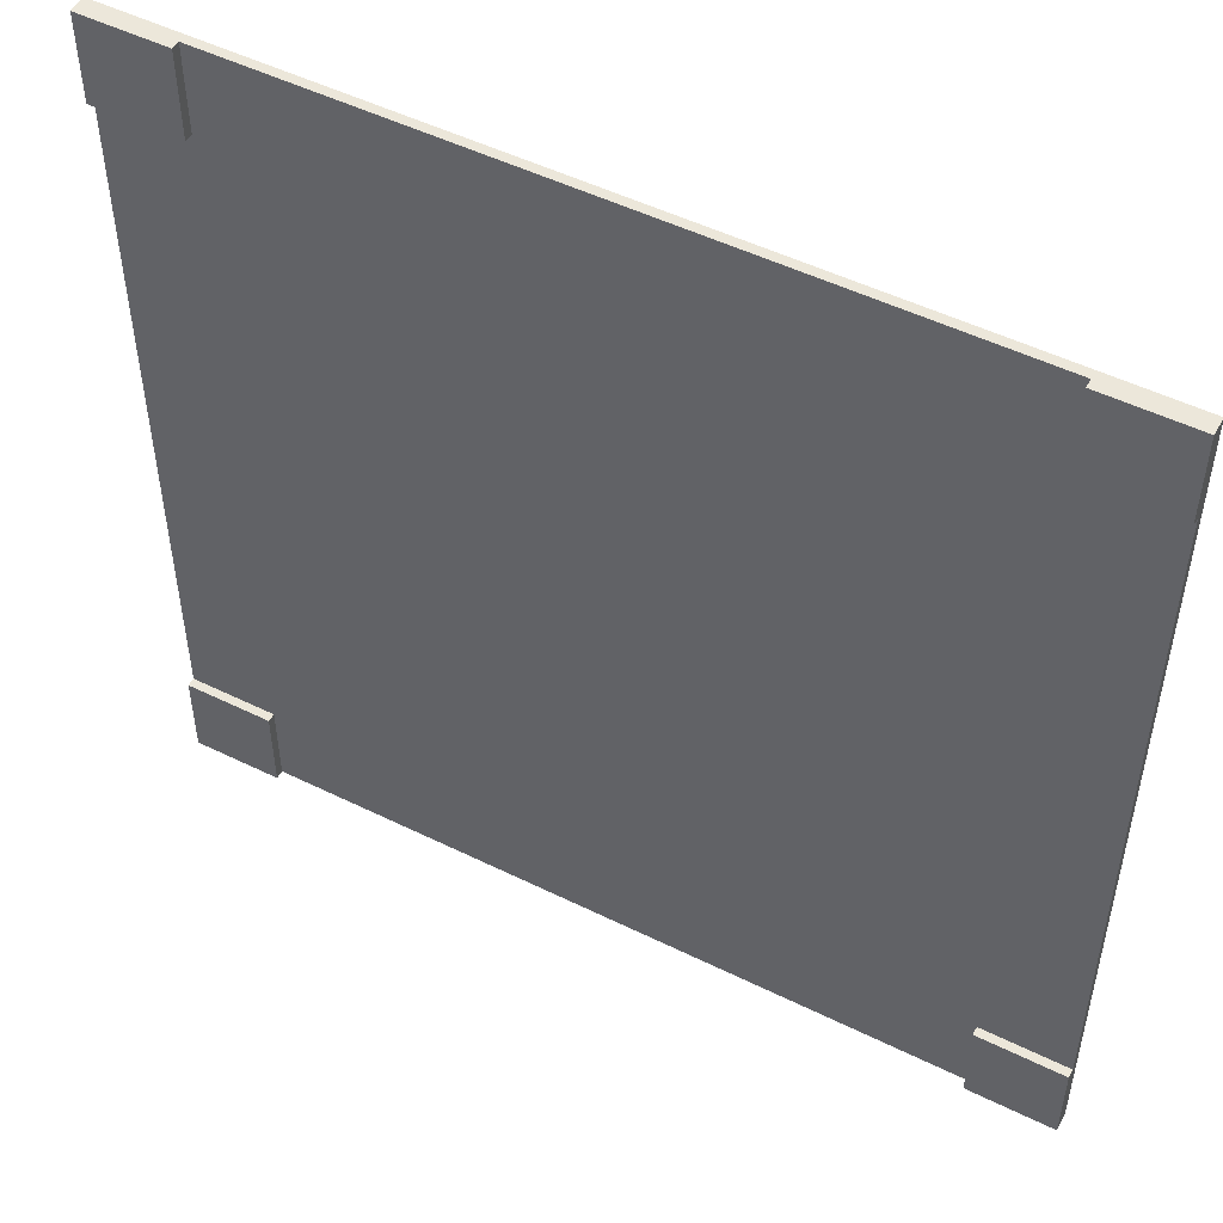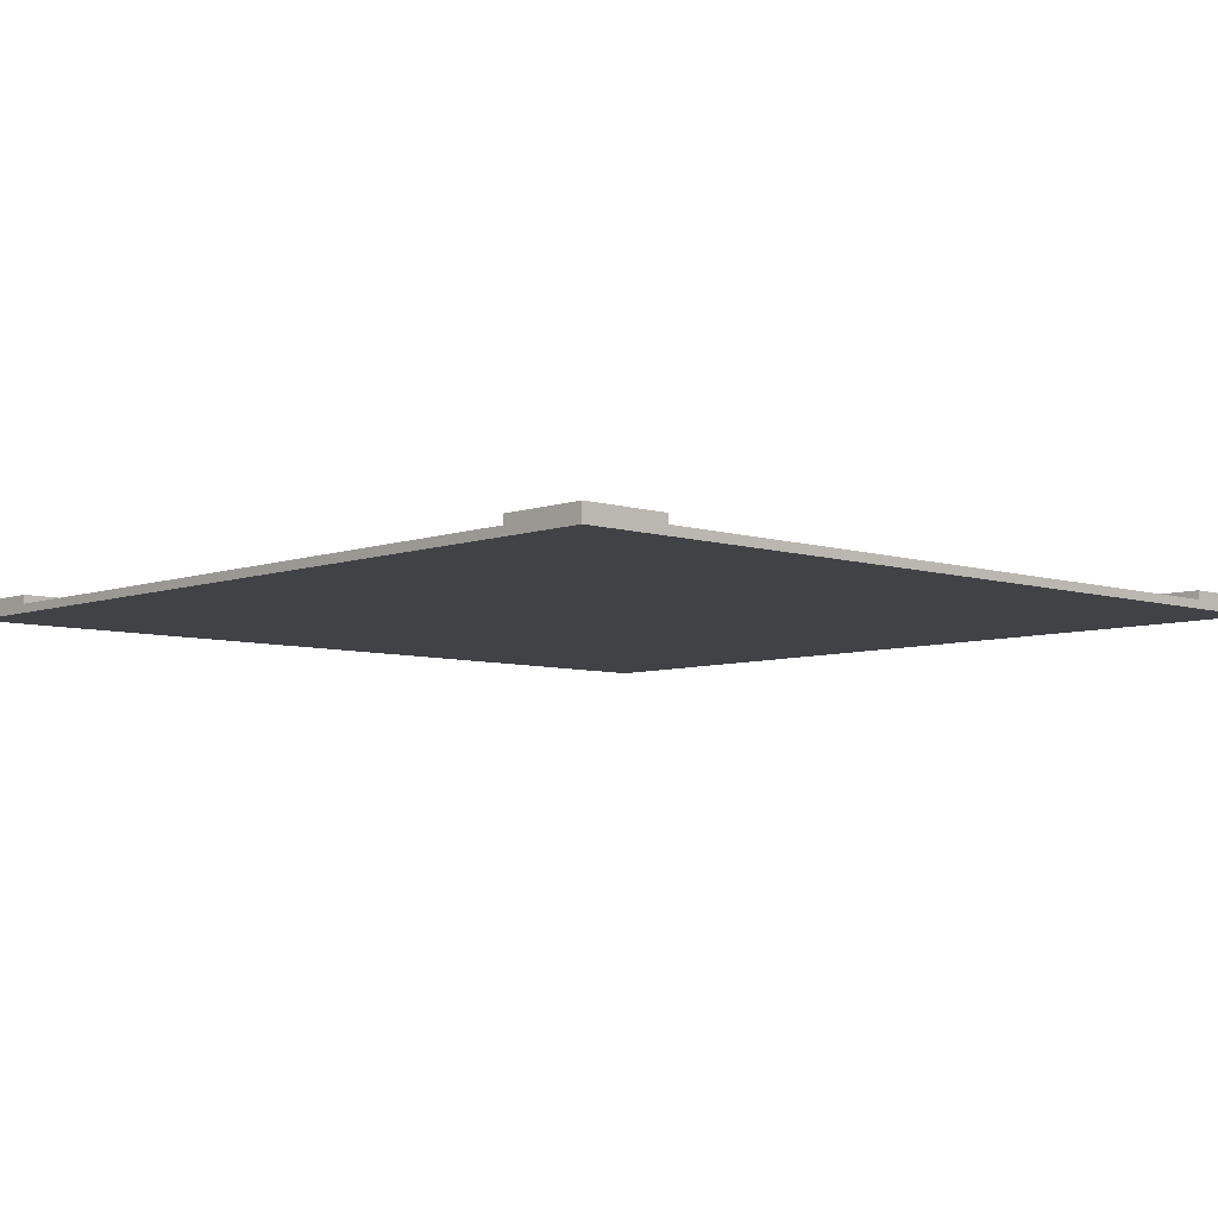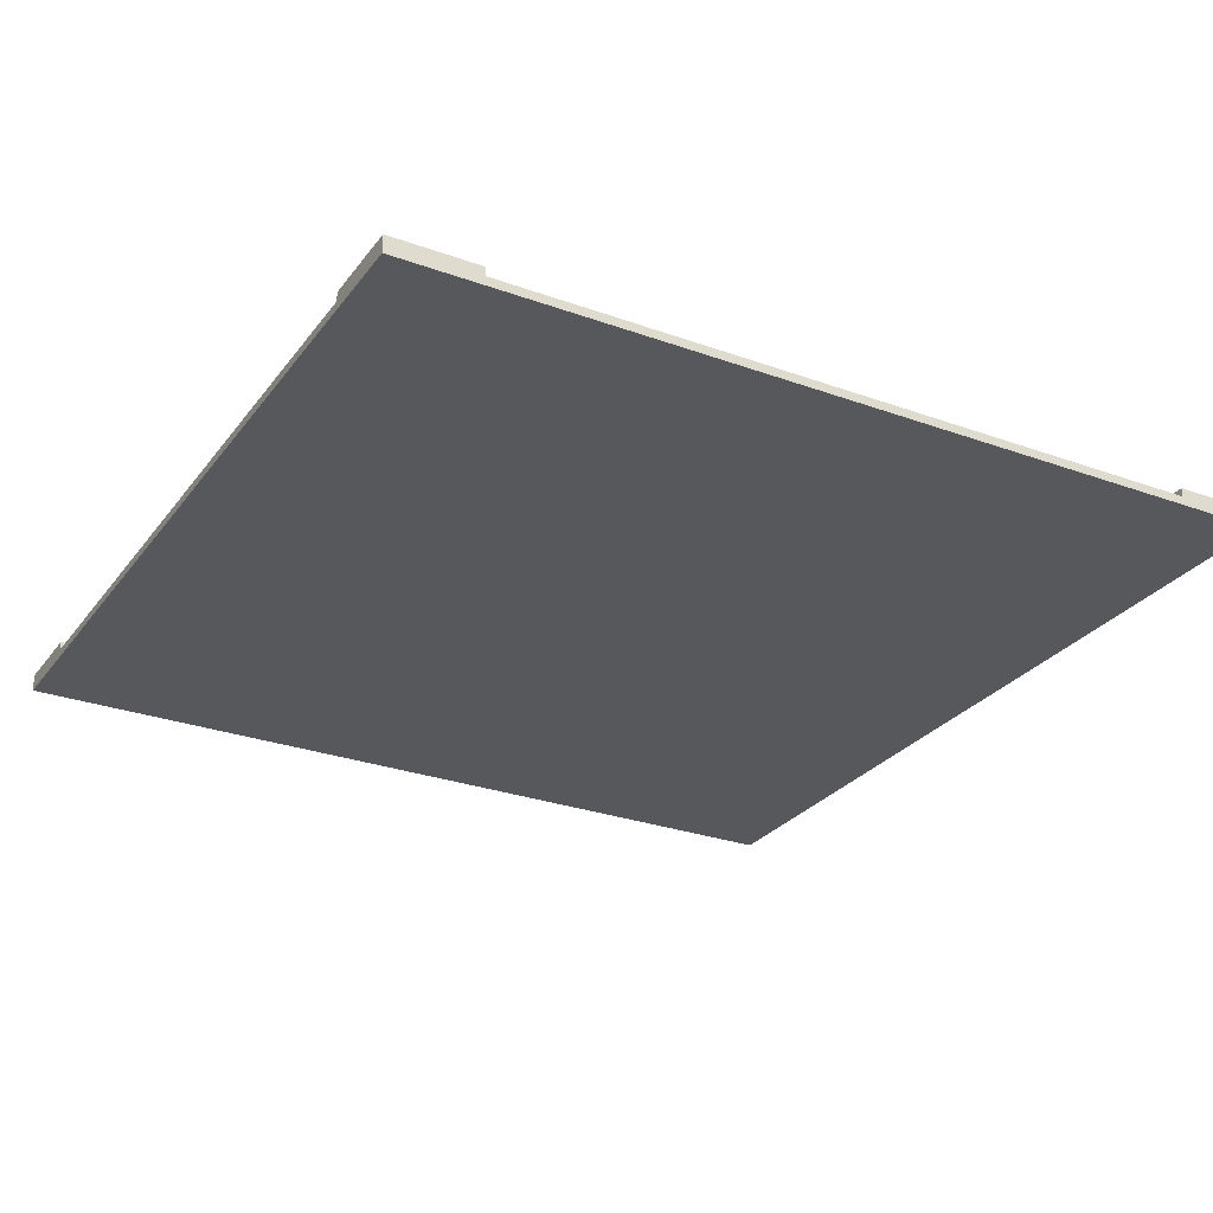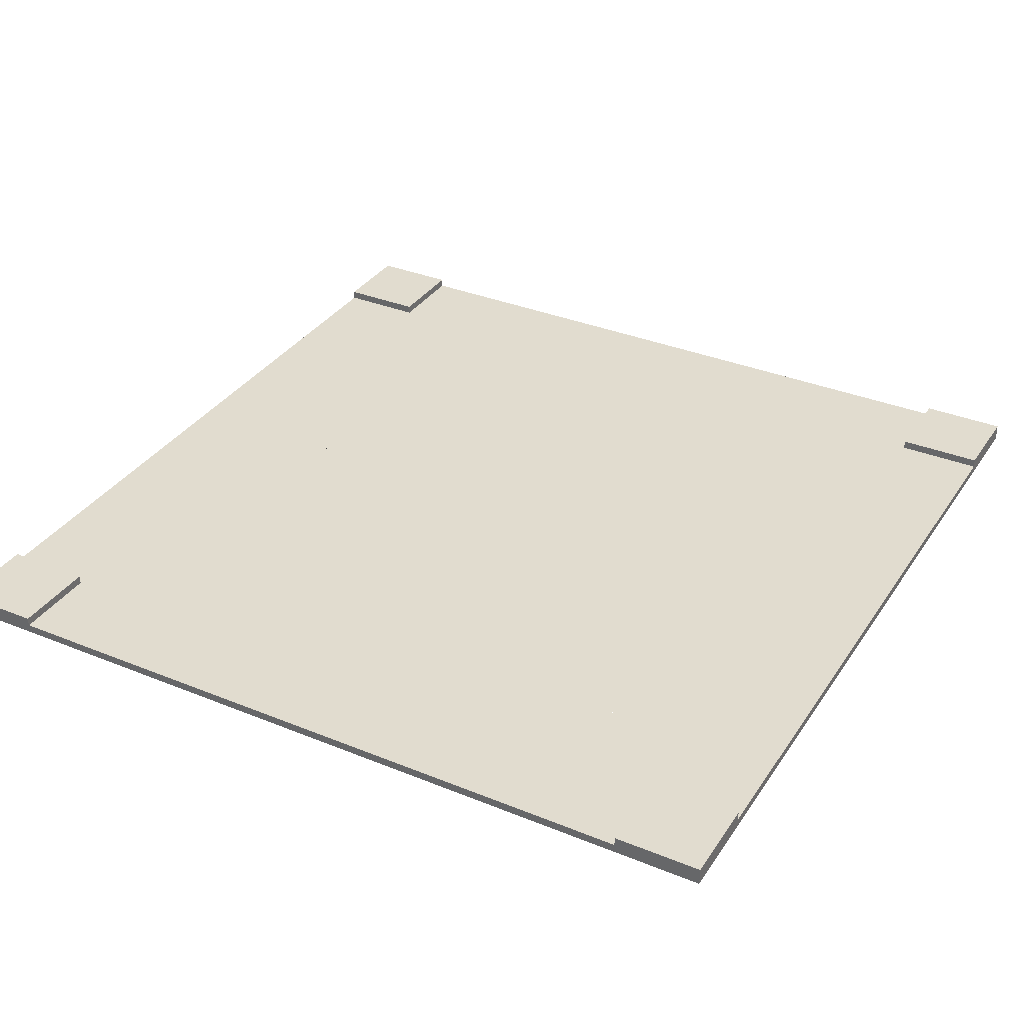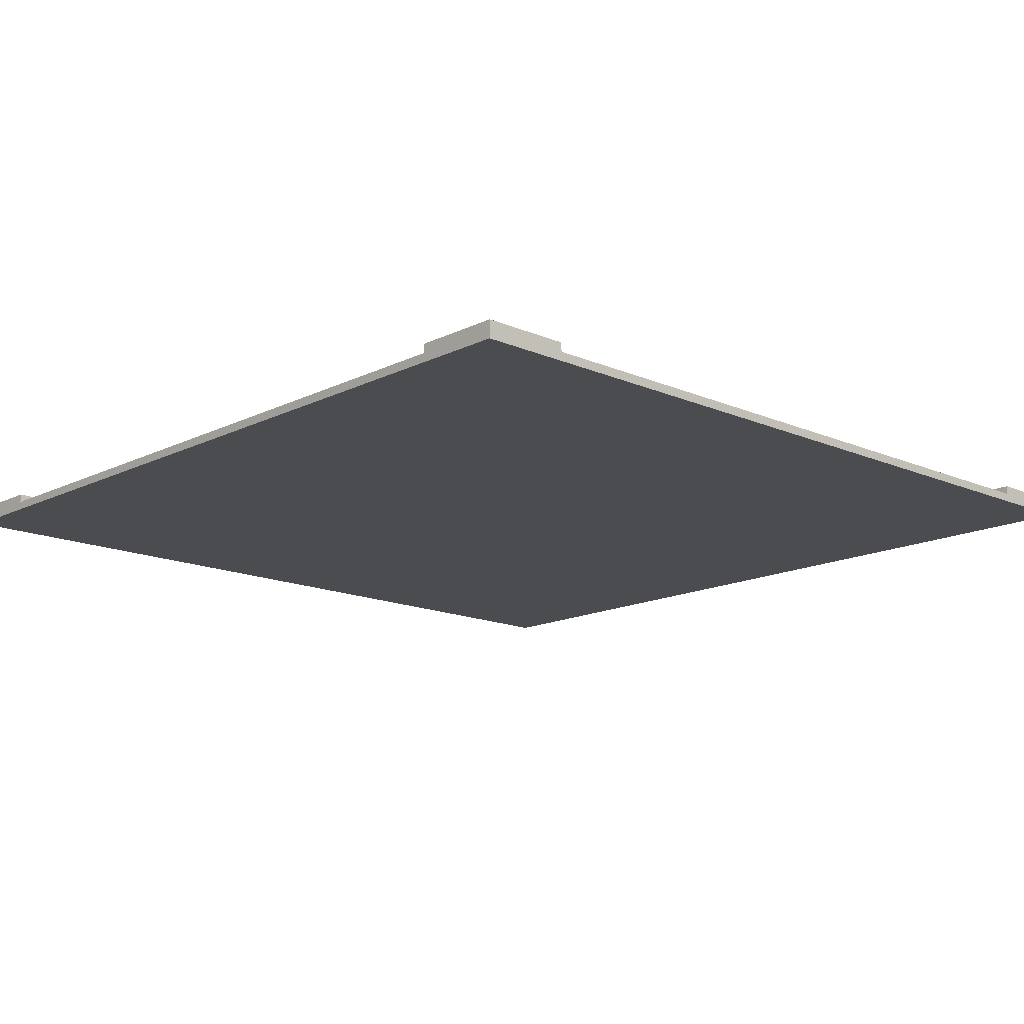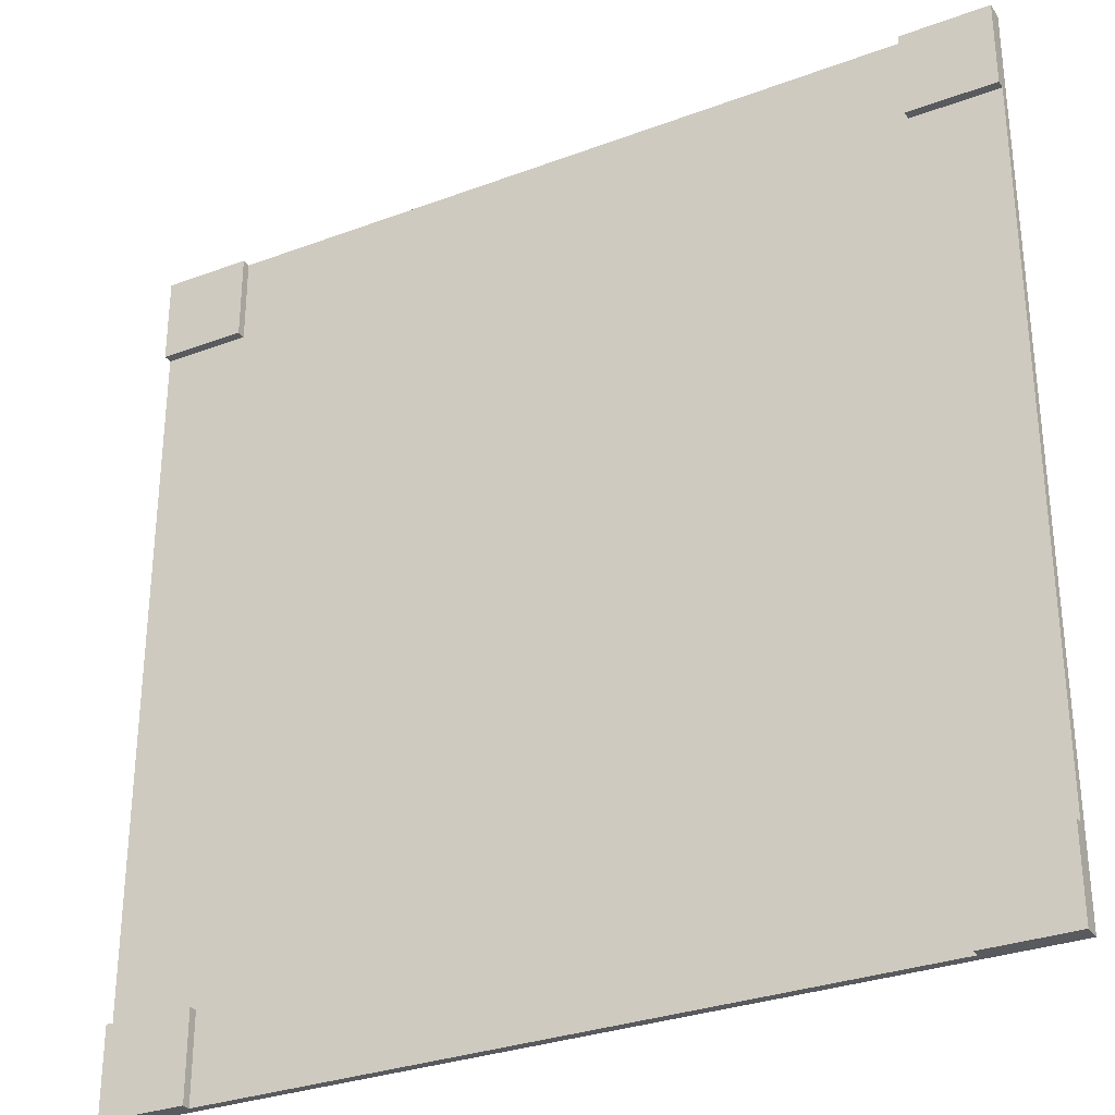
<metadata>
{"format":"obj","ext":"obj","renderer":"f3d","projection":"perspective","resolution":1024,"background":"white","views":[{"elev":50.6,"azim":-151.7,"up":"+Z"},{"elev":-6.5,"azim":-133.2,"up":"+Y"},{"elev":-27.7,"azim":61.0,"up":"+Y"},{"elev":34.4,"azim":28.8,"up":"+Y"},{"elev":-14.9,"azim":136.8,"up":"+Y"},{"elev":-30.7,"azim":-151.7,"up":"+Z"}]}
</metadata>
<code>
g road-crossroad
v 0.4 0.02 0.5 1 1 1
v 0.5 0.02 0.5 1 1 1
v 0.4 0.01 0.5 1 1 1
v 0.5 0 0.5 1 1 1
v -0.5 0 0.5 1 1 1
v 0.3 0.01 0.5 1 1 1
v -0.3 0.01 0.5 1 1 1
v 0.01 0.01 0.5 1 1 1
v -0.01 0.01 0.5 1 1 1
v -0.4 0.01 0.5 1 1 1
v -0.5 0.02 0.5 1 1 1
v -0.4 0.02 0.5 1 1 1
v -0.4 0.02 -0.5 1 1 1
v -0.5 0.02 -0.5 1 1 1
v -0.4 0.01 -0.5 1 1 1
v -0.5 0 -0.5 1 1 1
v 0.5 0 -0.5 1 1 1
v -0.3 0.01 -0.5 1 1 1
v 0.3 0.01 -0.5 1 1 1
v -0.01 0.01 -0.5 1 1 1
v 0.01 0.01 -0.5 1 1 1
v 0.4 0.01 -0.5 1 1 1
v 0.5 0.02 -0.5 1 1 1
v 0.4 0.02 -0.5 1 1 1
v -0.5 0.02 0.4 1 1 1
v -0.5 0.01 0.4 1 1 1
v -0.5 0.01 0.3 1 1 1
v -0.5 0.01 0.01 1 1 1
v -0.5 0.01 -0.01 1 1 1
v -0.5 0.01 -0.3 1 1 1
v -0.5 0.01 -0.4 1 1 1
v -0.5 0.02 -0.4 1 1 1
v 0.5 0.02 -0.4 1 1 1
v 0.5 0.01 -0.4 1 1 1
v 0.5 0.01 -0.3 1 1 1
v 0.5 0.01 -0.01 1 1 1
v 0.5 0.01 0.01 1 1 1
v 0.5 0.01 0.3 1 1 1
v 0.5 0.01 0.4 1 1 1
v 0.5 0.02 0.4 1 1 1
v 0.3 0.01 0.3 1 1 1
v 0.3 0.01 0.01 1 1 1
v 0.3 0.01 -0.01 1 1 1
v 0.01 0.01 0.3 1 1 1
v 0.01 0.01 -0.3 1 1 1
v -0.01 0.01 0.3 1 1 1
v -0.01 0.01 -0.3 1 1 1
v -0.3 0.01 0.3 1 1 1
v 0.3 0.01 -0.3 1 1 1
v 0.5 0.01 -0.01 1 1 1
v -0.3 0.01 -0.3 1 1 1
v -0.3 0.01 -0.01 1 1 1
v -0.5 0.01 -0.01 1 1 1
v -0.3 0.01 0.01 1 1 1
v -0.4 0.01 0.4 1 1 1
v -0.4 0.02 0.4 1 1 1
v 0.4 0.02 0.4 1 1 1
v 0.4 0.01 0.4 1 1 1
v -0.4 0.02 -0.4 1 1 1
v -0.4 0.01 -0.4 1 1 1
v 0.4 0.02 -0.4 1 1 1
v 0.4 0.01 -0.4 1 1 1
v 0.3 0.01 -0.01 1 1 1
v -0.3 0.01 -0.01 1 1 1
f 3 2 1
f 3 4 2
f 4 3 5
f 5 3 6
f 7 5 6
f 7 6 8
f 7 8 9
f 10 5 7
f 5 10 11
f 11 10 12
f 15 14 13
f 15 16 14
f 16 15 17
f 17 15 18
f 19 17 18
f 19 18 20
f 19 20 21
f 22 17 19
f 17 22 23
f 23 22 24
f 25 5 11
f 26 5 25
f 27 5 26
f 28 5 27
f 29 5 28
f 30 5 29
f 31 5 30
f 31 16 5
f 16 31 14
f 32 14 31
f 33 17 23
f 17 33 34
f 17 34 4
f 4 34 35
f 4 35 36
f 4 36 37
f 4 37 38
f 4 38 39
f 4 39 40
f 4 40 2
f 37 41 38
f 41 37 42
f 41 42 6
f 42 21 6
f 43 21 42
f 6 21 44
f 8 6 44
f 44 21 45
f 44 45 46
f 46 45 47
f 46 47 9
f 9 47 7
f 7 47 48
f 49 21 43
f 21 49 19
f 50 49 43
f 49 50 35
f 48 47 18
f 18 47 20
f 48 18 51
f 48 51 52
f 30 52 51
f 52 30 53
f 48 52 54
f 28 48 54
f 48 28 27
f 4 16 17
f 16 4 5
f 25 55 26
f 55 25 56
f 12 55 56
f 55 12 10
f 25 12 56
f 12 25 11
f 57 2 40
f 2 57 1
f 57 39 58
f 39 57 40
f 3 57 58
f 57 3 1
f 14 59 13
f 59 14 32
f 60 32 31
f 32 60 59
f 59 15 13
f 15 59 60
f 24 33 23
f 33 24 61
f 62 24 22
f 24 62 61
f 33 62 34
f 62 33 61
f 46 8 44
f 8 46 9
f 63 37 36
f 37 63 42
f 20 45 21
f 45 20 47
f 29 54 64
f 54 29 28
f 27 7 48
f 7 27 55
f 55 27 26
f 10 7 55
f 15 51 18
f 51 15 60
f 51 60 30
f 30 60 31
f 41 39 38
f 39 41 58
f 58 41 3
f 3 41 6
f 19 62 22
f 49 62 19
f 35 62 49
f 62 35 34
g road-crossroad
f 3 2 1
f 3 4 2
f 4 3 5
f 5 3 6
f 7 5 6
f 7 6 8
f 7 8 9
f 10 5 7
f 5 10 11
f 11 10 12
f 15 14 13
f 15 16 14
f 16 15 17
f 17 15 18
f 19 17 18
f 19 18 20
f 19 20 21
f 22 17 19
f 17 22 23
f 23 22 24
f 25 5 11
f 26 5 25
f 27 5 26
f 28 5 27
f 29 5 28
f 30 5 29
f 31 5 30
f 31 16 5
f 16 31 14
f 32 14 31
f 33 17 23
f 17 33 34
f 17 34 4
f 4 34 35
f 4 35 36
f 4 36 37
f 4 37 38
f 4 38 39
f 4 39 40
f 4 40 2
f 37 41 38
f 41 37 42
f 41 42 6
f 42 21 6
f 43 21 42
f 6 21 44
f 8 6 44
f 44 21 45
f 44 45 46
f 46 45 47
f 46 47 9
f 9 47 7
f 7 47 48
f 49 21 43
f 21 49 19
f 50 49 43
f 49 50 35
f 48 47 18
f 18 47 20
f 48 18 51
f 48 51 52
f 30 52 51
f 52 30 53
f 48 52 54
f 28 48 54
f 48 28 27
f 4 16 17
f 16 4 5
f 25 55 26
f 55 25 56
f 12 55 56
f 55 12 10
f 25 12 56
f 12 25 11
f 57 2 40
f 2 57 1
f 57 39 58
f 39 57 40
f 3 57 58
f 57 3 1
f 14 59 13
f 59 14 32
f 60 32 31
f 32 60 59
f 59 15 13
f 15 59 60
f 24 33 23
f 33 24 61
f 62 24 22
f 24 62 61
f 33 62 34
f 62 33 61
f 46 8 44
f 8 46 9
f 63 37 36
f 37 63 42
f 20 45 21
f 45 20 47
f 29 54 64
f 54 29 28
f 27 7 48
f 7 27 55
f 55 27 26
f 10 7 55
f 15 51 18
f 51 15 60
f 51 60 30
f 30 60 31
f 41 39 38
f 39 41 58
f 58 41 3
f 3 41 6
f 19 62 22
f 49 62 19
f 35 62 49
f 62 35 34

</code>
